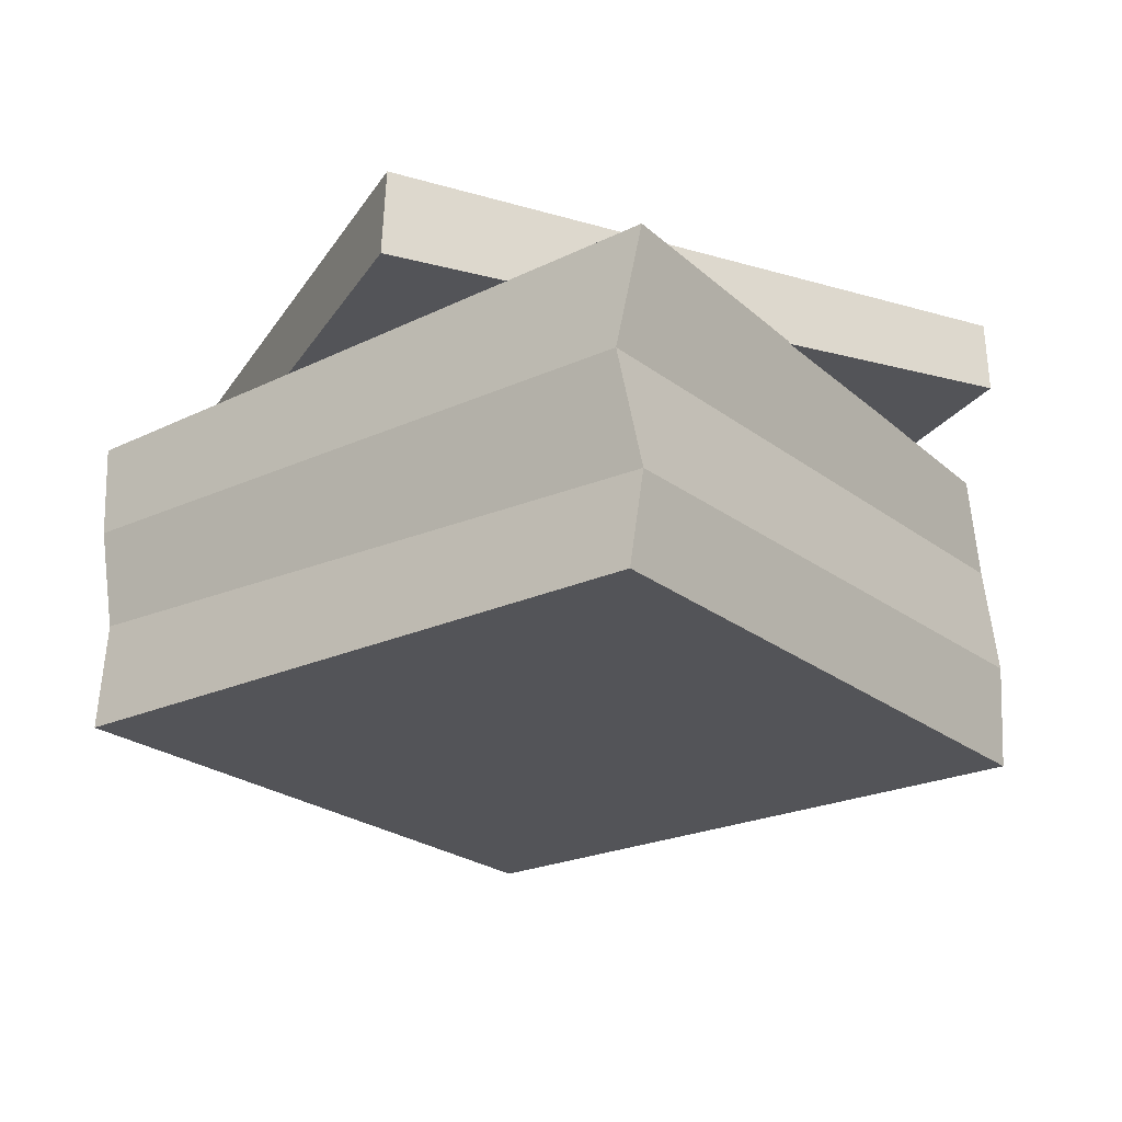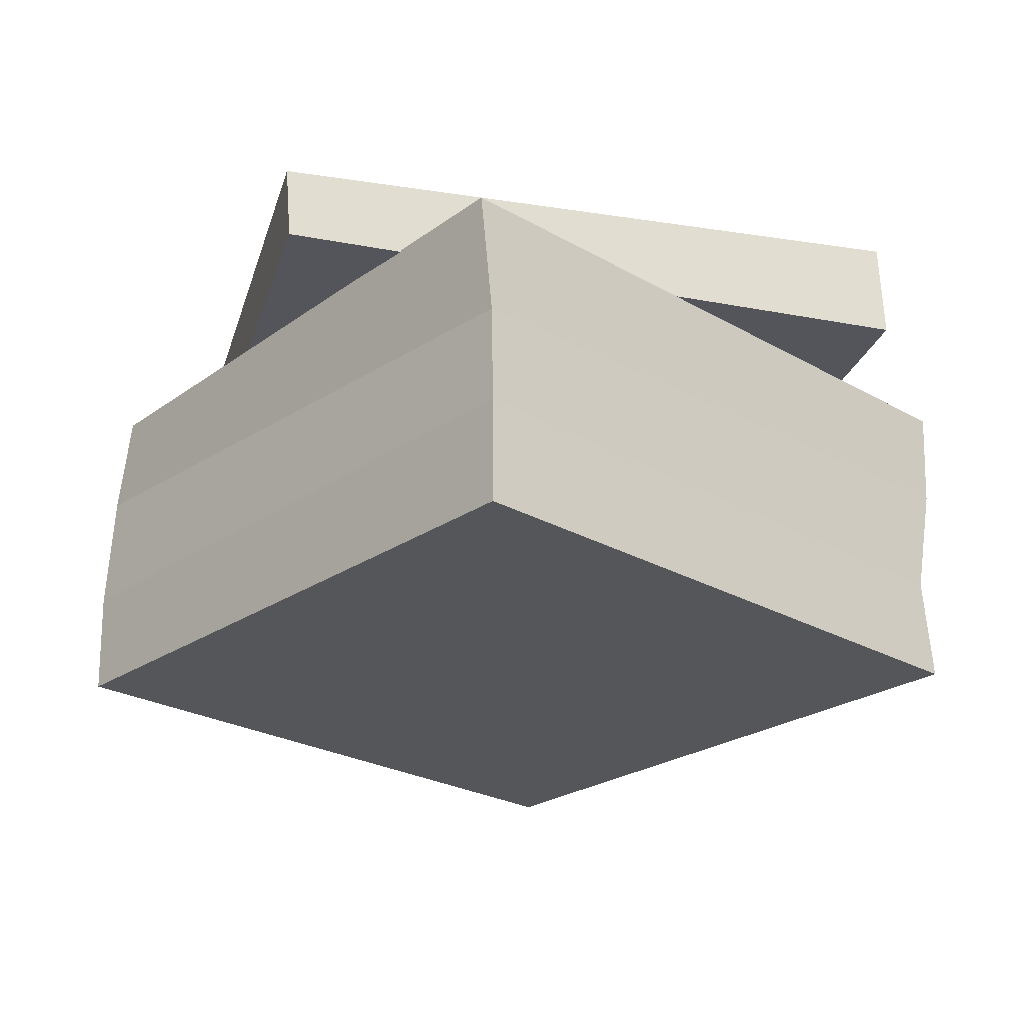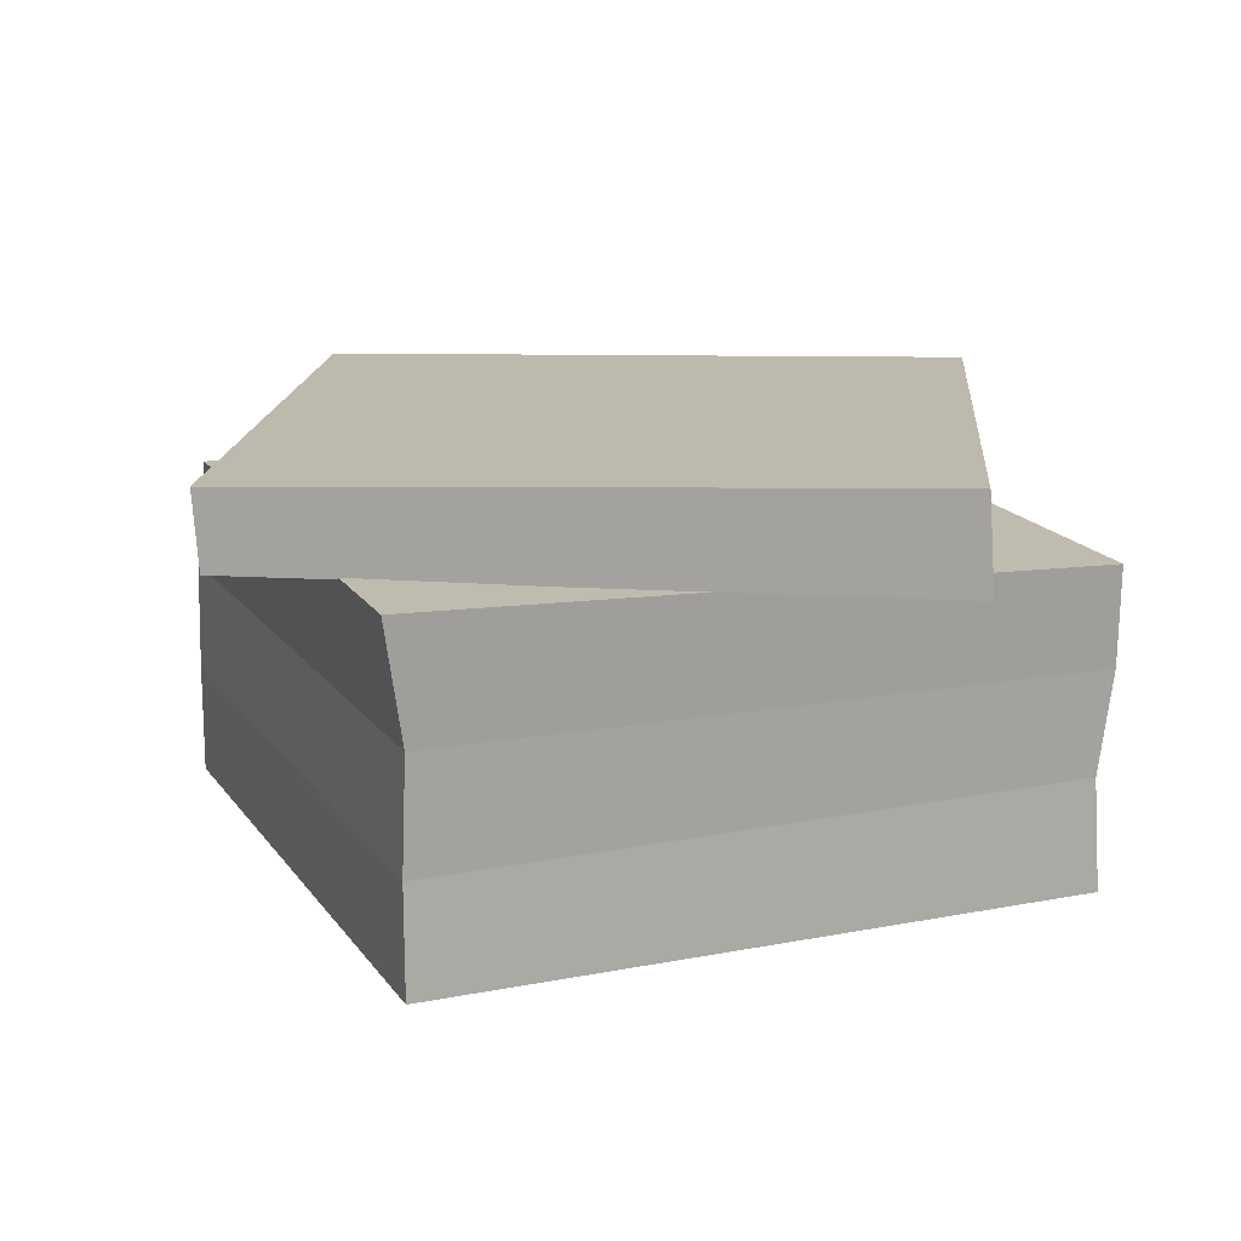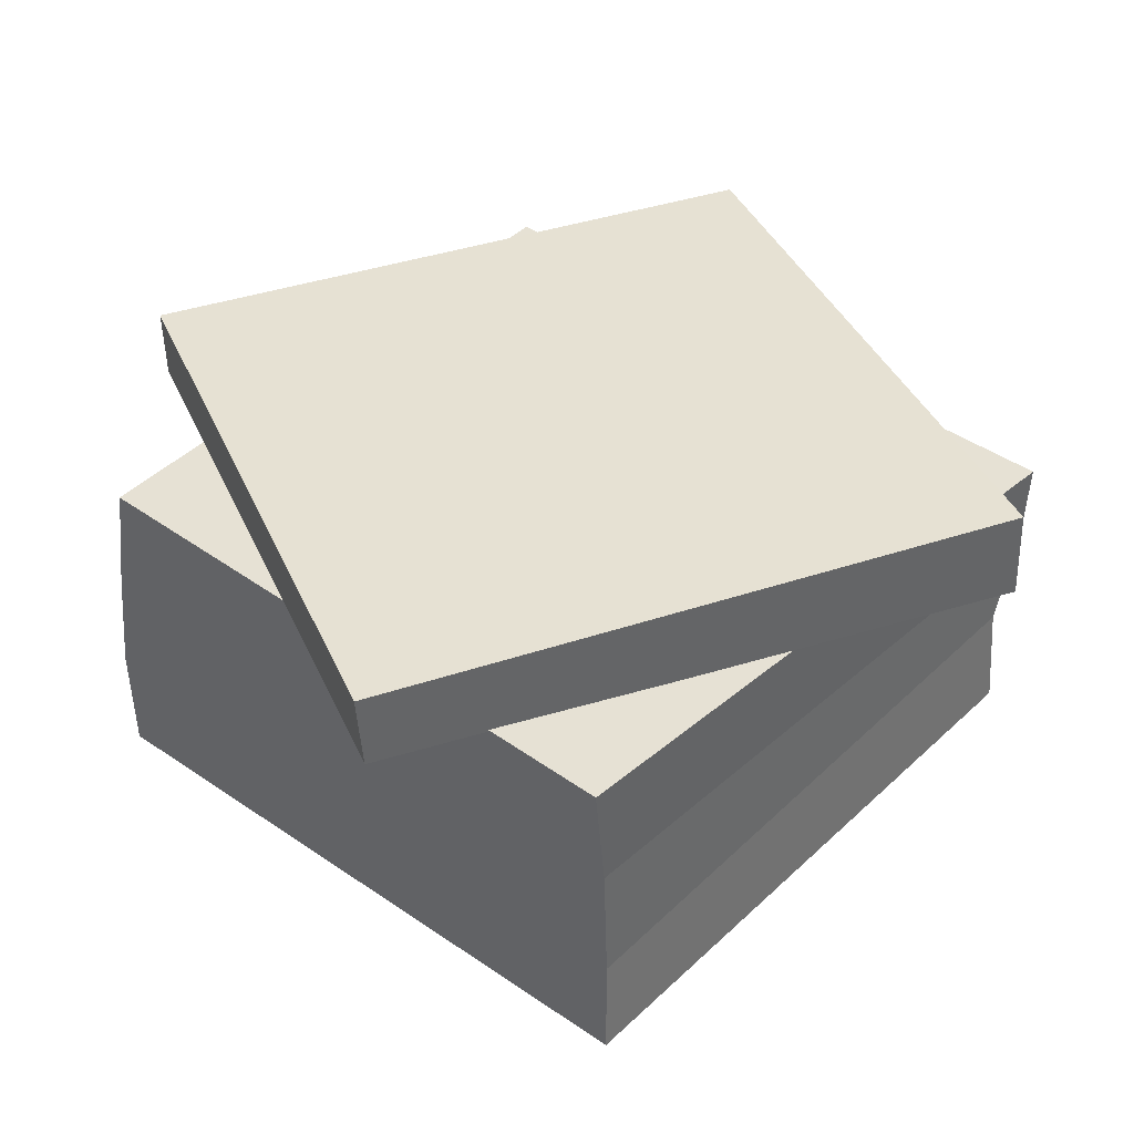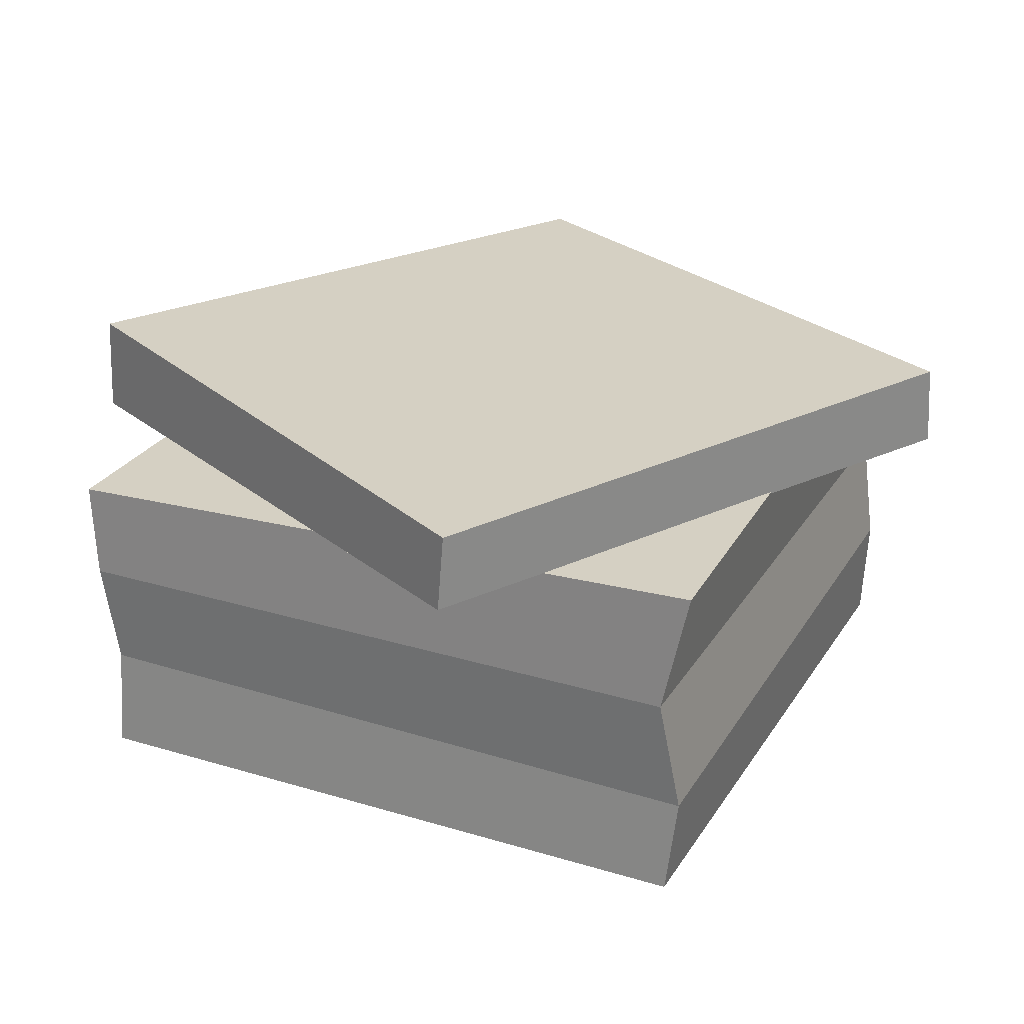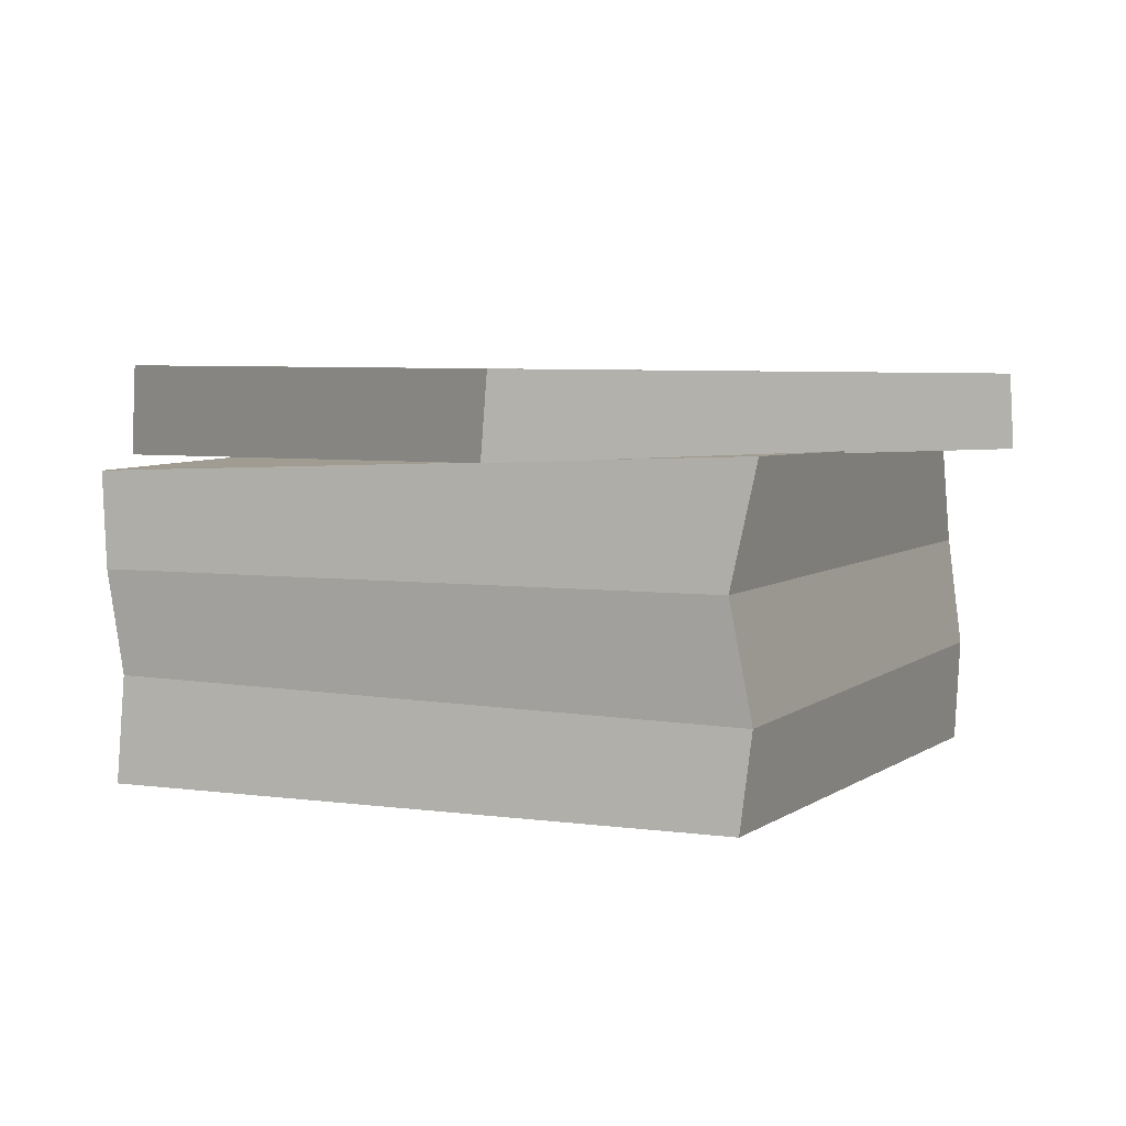
<metadata>
{"format":"obj","ext":"obj","renderer":"f3d","projection":"perspective","resolution":1024,"background":"white","views":[{"elev":-23.4,"azim":-142.4,"up":"+Y"},{"elev":-25.1,"azim":47.4,"up":"+Y"},{"elev":15.3,"azim":67.3,"up":"+Y"},{"elev":38.8,"azim":40.7,"up":"+Y"},{"elev":26.4,"azim":-154.6,"up":"+Y"},{"elev":4.4,"azim":-154.5,"up":"+Y"}]}
</metadata>
<code>
o pile_post-it
v -0.1096 -0.01429 0.1095
v -0.1048 0.09455 0.1067
v -0.1096 -0.01429 -0.1105
v -0.1146 0.0969 -0.1092
v 0.1104 -0.01429 0.1095
v 0.1083 0.09556 0.1132
v 0.1104 -0.01429 -0.1105
v 0.1147 0.08908 -0.1108
v -0.1116 0.0214 0.1091
v -0.1065 0.05931 0.1097
v -0.1064 0.05666 -0.1117
v -0.1125 0.01737 -0.1073
v 0.1128 0.05678 -0.1113
v 0.1081 0.02172 -0.1093
v 0.1068 0.05663 0.1071
v 0.1104 0.02136 0.1096
v -0.1473 0.09533 0.04648
v -0.1454 0.1208 0.04871
v -0.04354 0.09504 -0.1462
v -0.0466 0.1221 -0.1479
v 0.04808 0.09532 0.1463
v 0.04713 0.1204 0.1479
v 0.1469 0.09208 -0.04861
v 0.1473 0.1238 -0.04593
f 10 2 4 11
f 11 4 8 13
f 13 8 6 15
f 15 6 2 10
f 3 7 5 1
f 8 4 2 6
f 17 18 20 19
f 19 20 24 23
f 23 24 22 21
f 21 22 18 17
f 19 23 21 17
f 24 20 18 22
f 5 16 9 1
f 16 15 10 9
f 7 14 16 5
f 14 13 15 16
f 3 12 14 7
f 12 11 13 14
f 1 9 12 3
f 9 10 11 12

</code>
